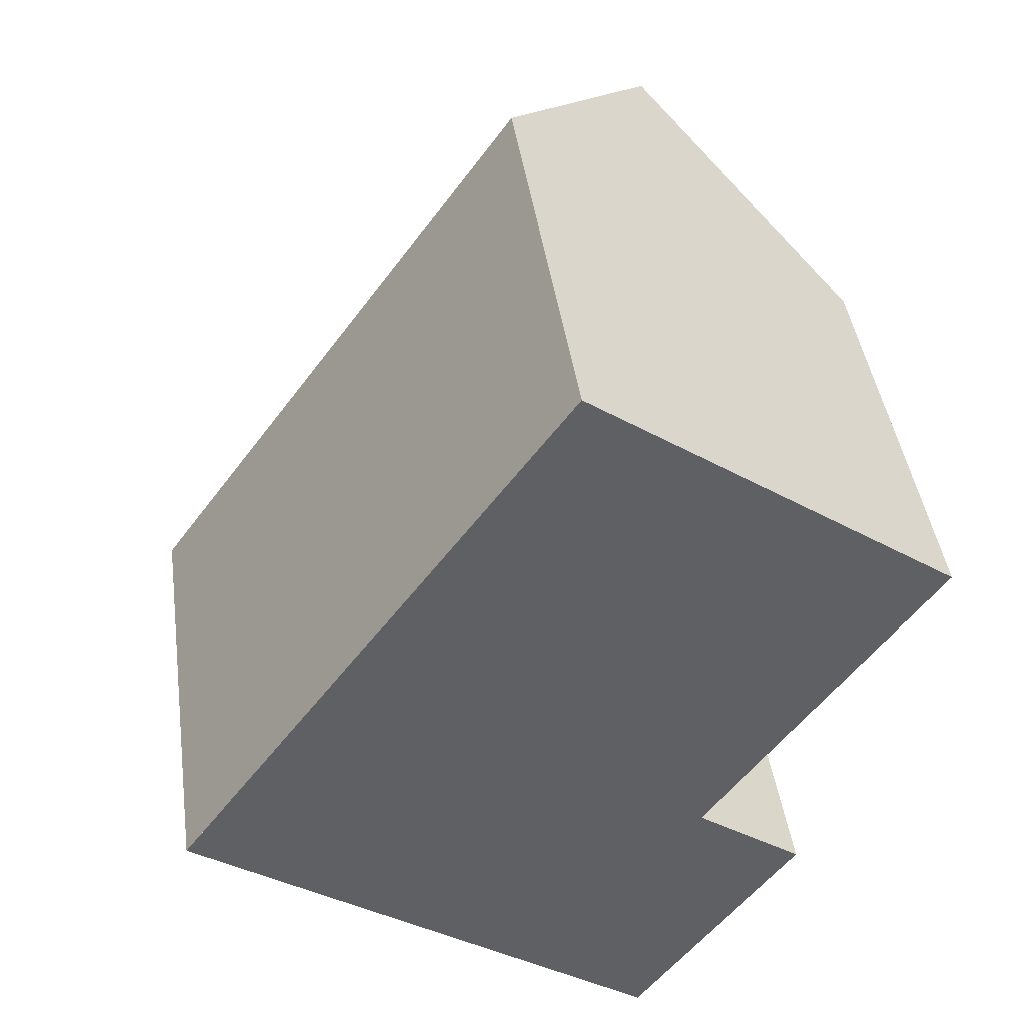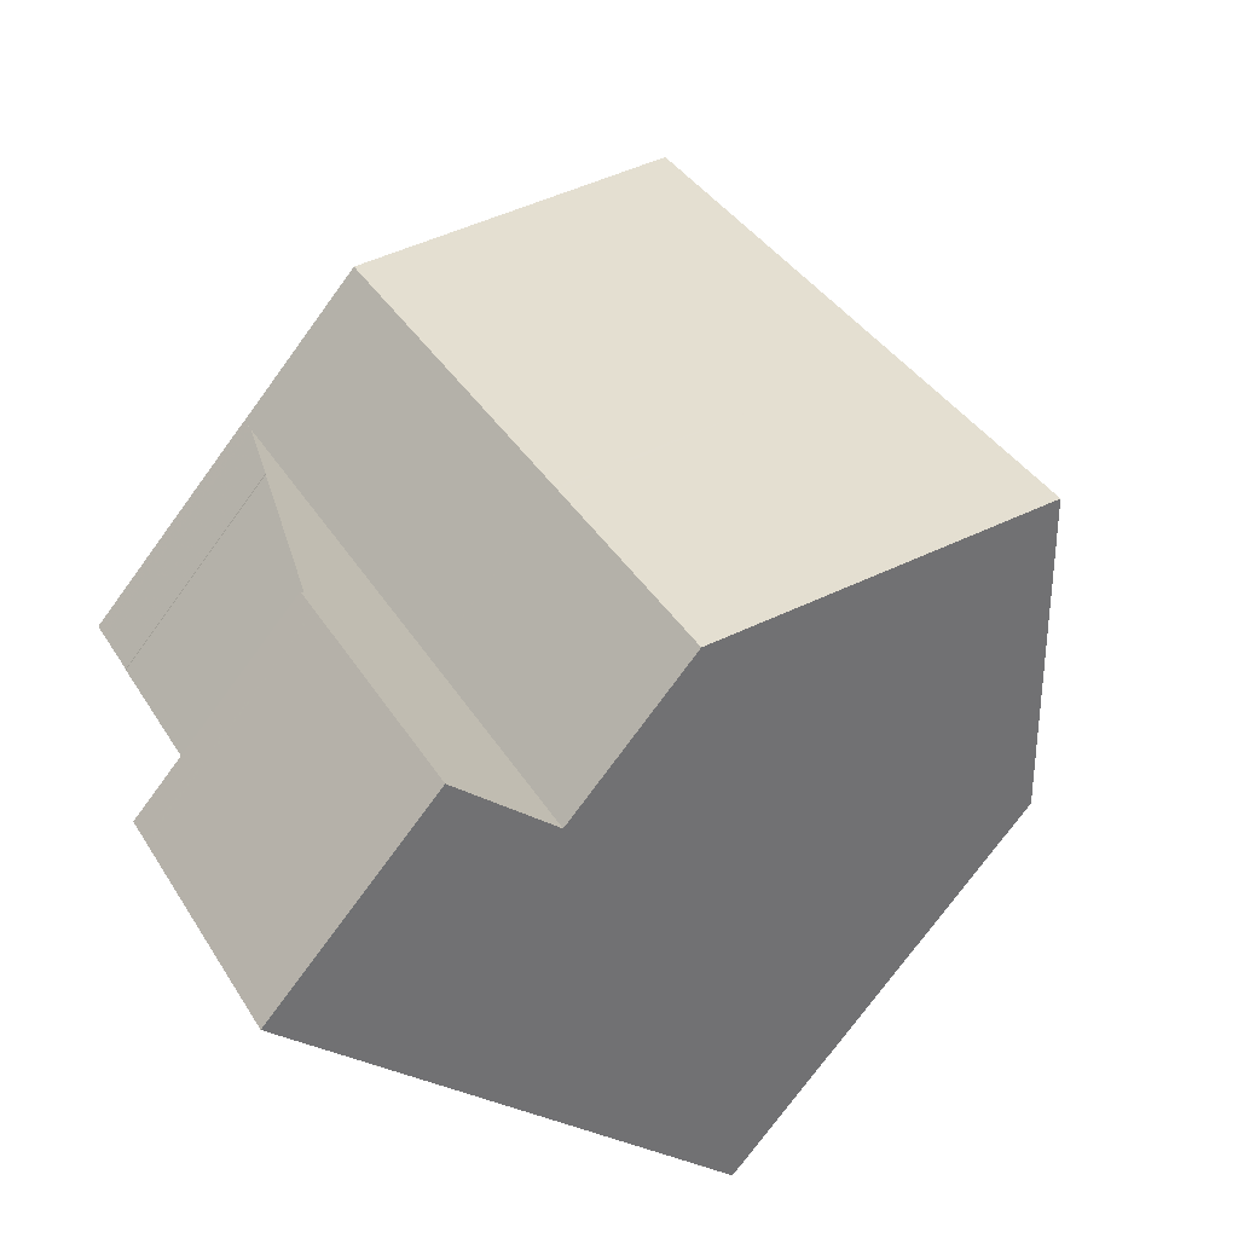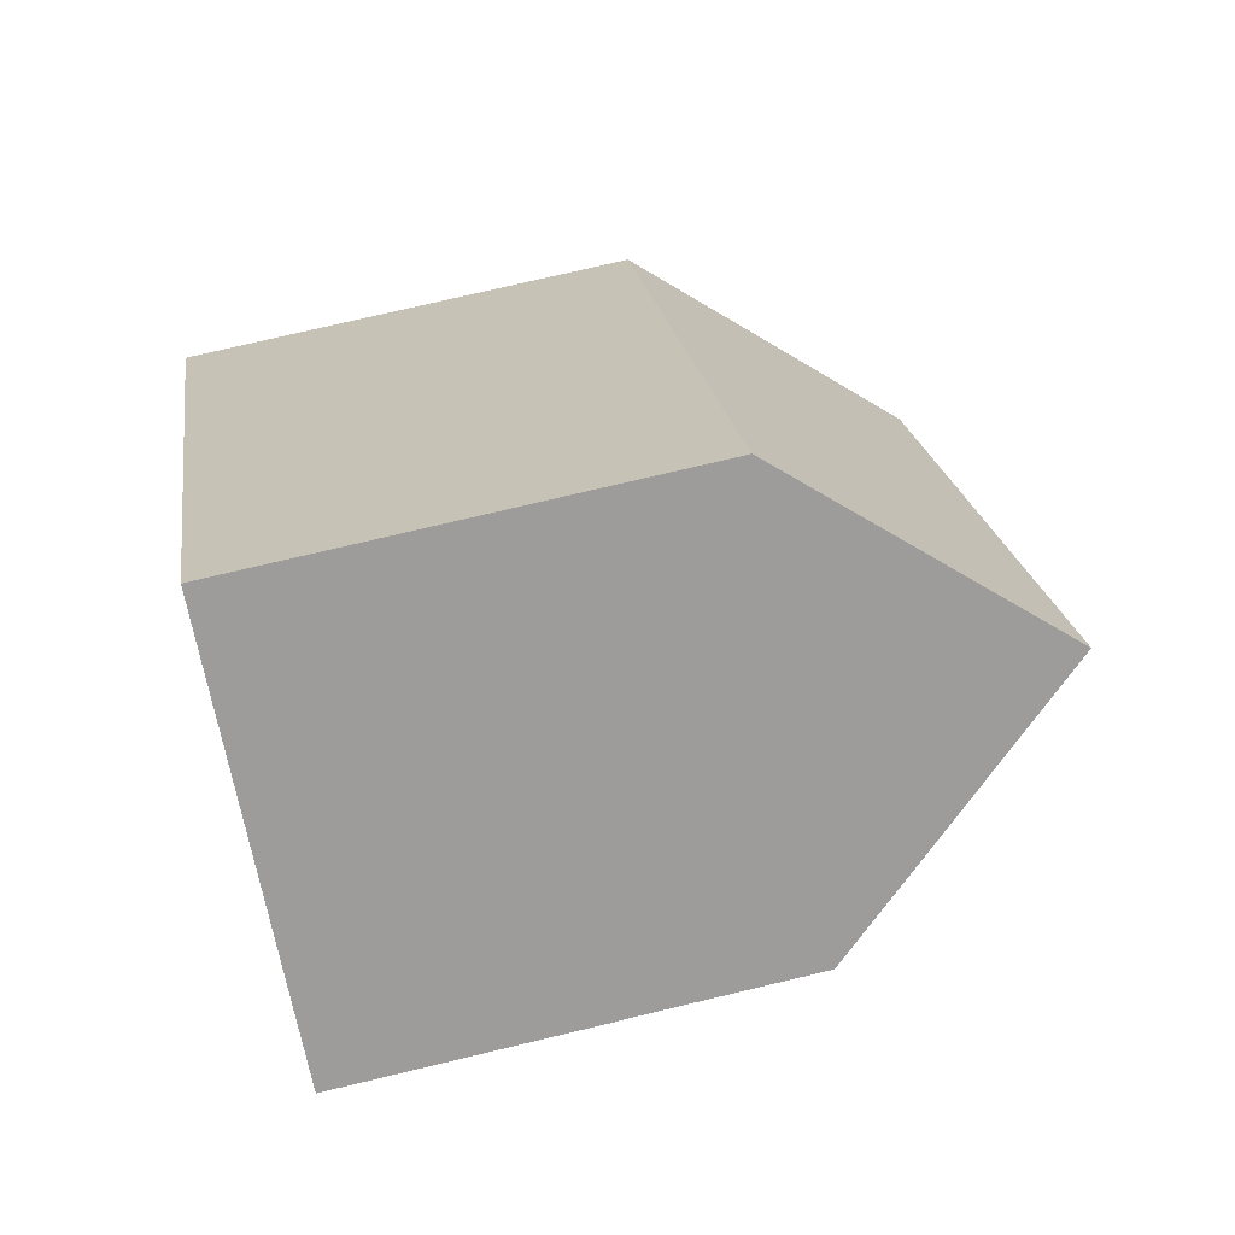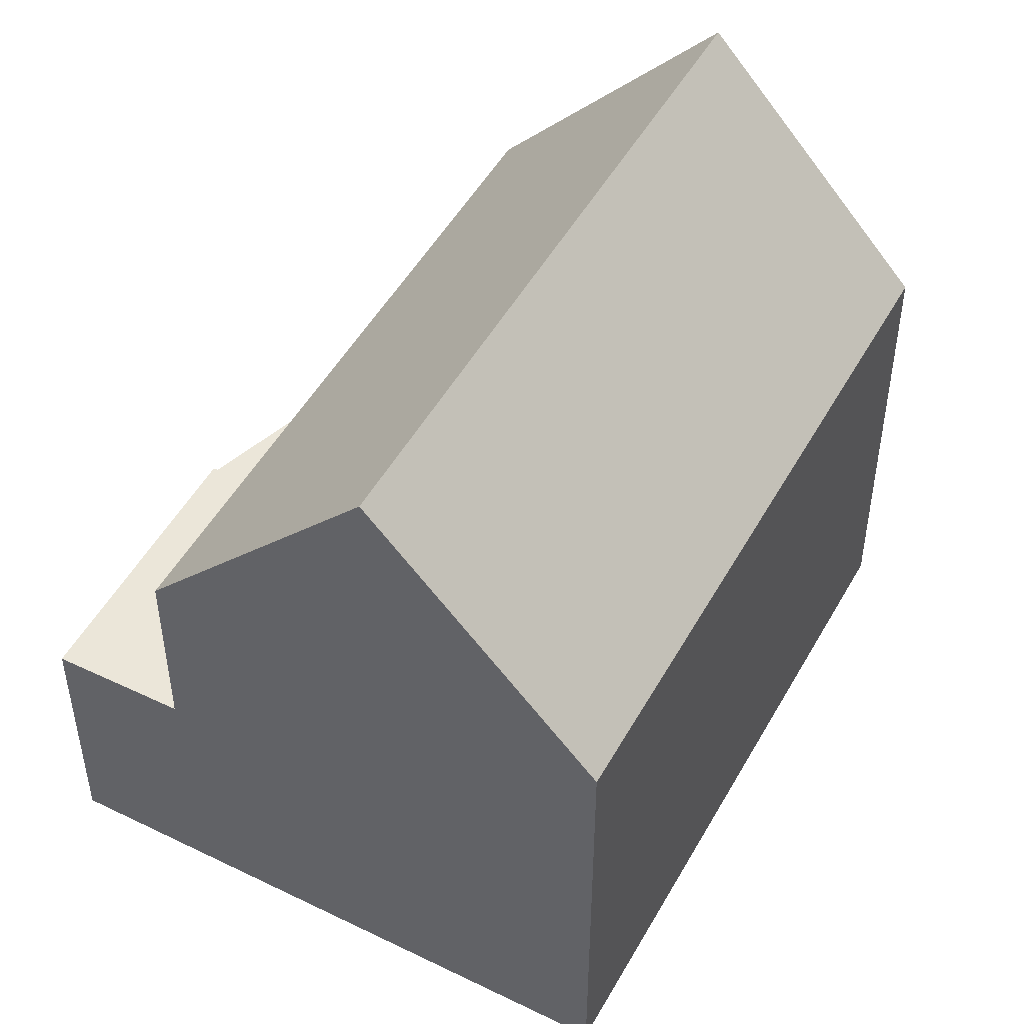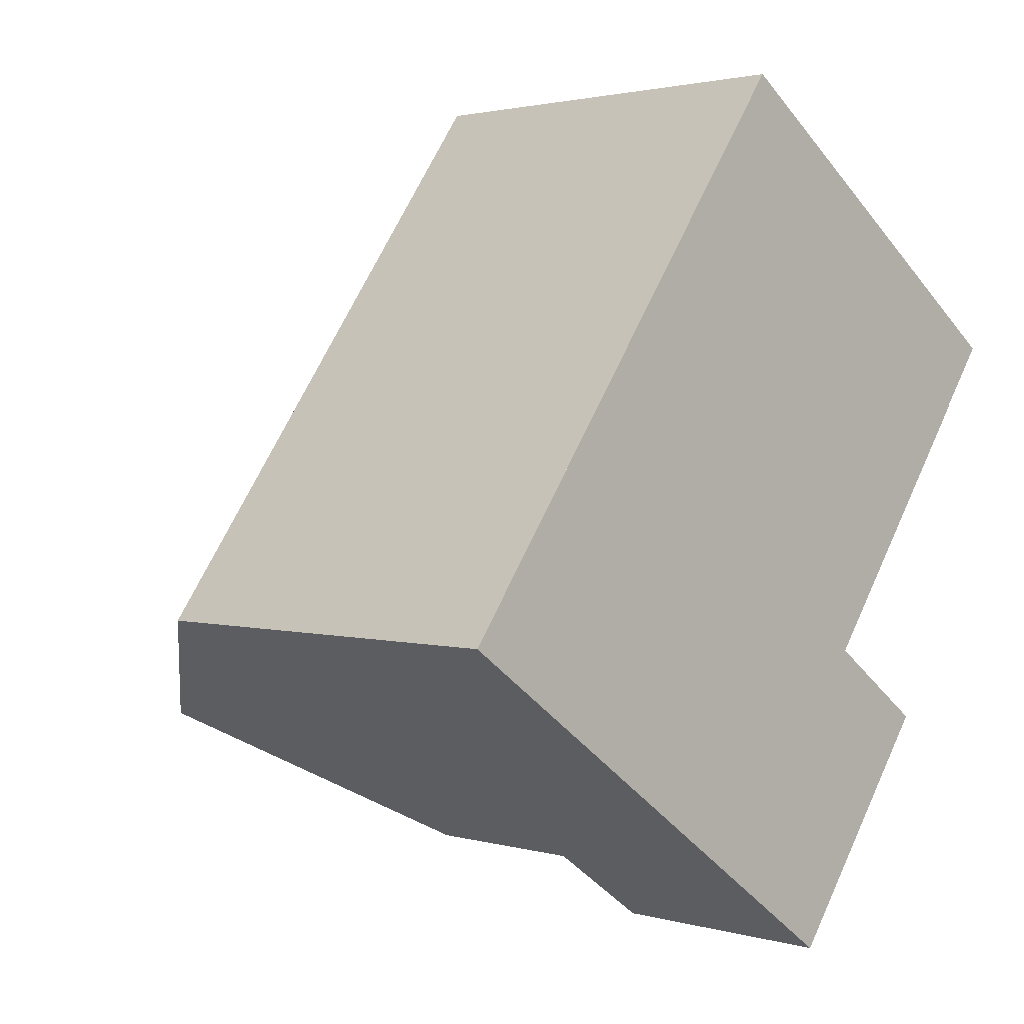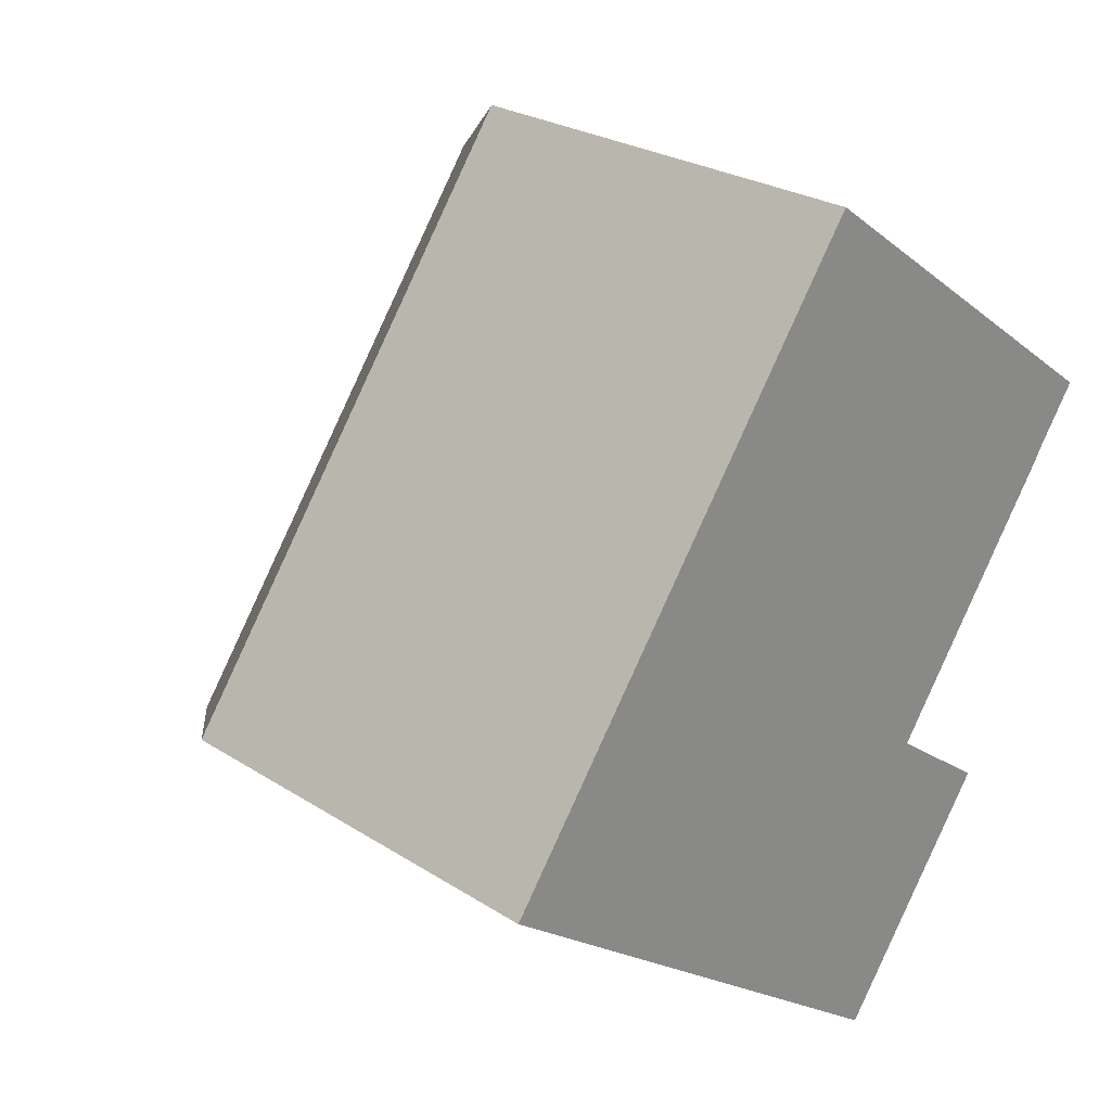
<metadata>
{"format":"obj","ext":"obj","renderer":"f3d","projection":"perspective","resolution":1024,"background":"white","views":[{"elev":42.8,"azim":172.1,"up":"+Y"},{"elev":-76.1,"azim":-36.2,"up":"+Y"},{"elev":75.0,"azim":-103.4,"up":"+Y"},{"elev":50.1,"azim":64.0,"up":"+Z"},{"elev":2.0,"azim":135.5,"up":"+Y"},{"elev":25.7,"azim":135.6,"up":"+Y"}]}
</metadata>
<code>
v -905.6 -1405 6.203
v -900.1 -1413 6.181
v -906.7 -1418 3.464
v -909 -1415 3.468
v -907.5 -1414 3.508
v -910 -1410 3.513
v -910 -1410 3.513
v -910.7 -1409 3.514
v -908.1 -1407 9.547
v -902.6 -1415 9.547
v -907.2 -1407 8.422
v -901.9 -1414 8.547
v -906.9 -1406 8.023
v -901.5 -1414 8.117
v -900.5 -1413 6.763
v -906 -1406 6.845
v -905.9 -1406 6.842
v -906.8 -1407 8.026
v -905.4 -1406 6.203
v -900.6 -1413 6.764
v -901.6 -1414 8.115
v -900.2 -1413 6.181
v -902.6 -1415 9.547
v -908.1 -1407 9.547
v -910.7 -1409 6.072
v -905.2 -1417 6.071
v -903.3 -1415 8.583
v -908.9 -1408 8.462
v -905.2 -1417 3.505
v -910.7 -1409 3.514
v -907.2 -1414 3.508
v -910.7 -1409 3.514
v -905.2 -1417 3.505
v -903.8 -1416 7.974
v -909.3 -1408 7.872
v -907.9 -1407 9.547
v -910.5 -1409 3.514
v -907.1 -1407 8.425
v -907.9 -1407 9.547
v -908.7 -1408 8.466
v -910.5 -1409 6.072
v -909.2 -1408 7.874
v -910.5 -1409 3.514
v -910.5 -1409 3.514
v -902.7 -1415 9.547
v -901.9 -1414 8.545
v -902.7 -1415 9.547
v -903.4 -1415 8.581
v -903.9 -1416 7.973
v -905.3 -1417 3.505
v -906.8 -1418 3.464
v -905.3 -1417 3.505
v -905.3 -1417 6.071
v -905.3 -1417 6.071
v -910.5 -1409 6.072
v -905.2 -1417 6.071
v -910.7 -1409 6.072
v -904.6 -1412 9.547
v -903.8 -1412 8.501
v -903.5 -1411 8.083
v -904.6 -1412 9.547
v -905.4 -1413 8.539
v -905.8 -1413 7.937
v -907.2 -1414 3.508
v -908.7 -1415 3.467
v -907.2 -1414 6.071
v -907.2 -1414 3.508
v -907.2 -1414 6.071
v -902.5 -1411 6.793
v -902.1 -1410 6.189
v -904.7 -1416 6.858
v -906.6 -1414 6.828
v -910 -1409 6.777
v -904.6 -1416 6.859
v -910.1 -1409 6.775
v -907.2 -1414 3.508
v -907.2 -1414 6.071
v -907.2 -1414 6.071
v -906.7 -1413 6.827
v -904.7 -1412 9.547
v -903.9 -1411 8.5
v -903.6 -1411 8.082
v -905.4 -1413 8.538
v -904.7 -1412 9.547
v -905.9 -1413 7.936
v -908.8 -1415 3.467
v -902.6 -1411 6.794
v -902.1 -1410 6.189
v -904.8 -1416 6.737
v -906.7 -1414 6.708
v -906.8 -1414 6.707
v -904.7 -1416 6.738
v -910.1 -1409 6.657
v -910.2 -1409 6.654
v -906.8 -1418 3.465
v -908.7 -1415 3.468
v -908.7 -1415 3.469
v -906.7 -1418 3.465
v -908.9 -1415 3.469
v -905.4 -1406 6.203
v -905.6 -1405 6.203
v -905.6 -1405 0
v -905.4 -1406 0
v -900.5 -1413 6.763
v -900.1 -1413 6.181
v -900.1 -1413 0
v -900.5 -1413 0
v -906.8 -1418 3.464
v -906.7 -1418 3.464
v -906.7 -1418 0
v -906.8 -1418 4.441e-16
v -908.9 -1415 3.469
v -909 -1415 3.468
v -909 -1415 -4.441e-16
v -908.9 -1415 0
v -910 -1410 3.513
v -907.5 -1414 3.508
v -907.5 -1414 4.441e-16
v -910 -1410 0
v -910 -1410 3.513
v -910 -1410 3.513
v -910 -1410 0
v -910 -1410 -4.441e-16
v -910.5 -1409 3.514
v -910 -1410 3.513
v -910 -1410 -4.441e-16
v -910.5 -1409 4.441e-16
v -910.7 -1409 3.514
v -910.7 -1409 3.514
v -910.7 -1409 0
v -910.7 -1409 0
v -907.2 -1407 8.422
v -908.1 -1407 9.547
v -908.1 -1407 0
v -907.2 -1407 0
v -906.9 -1406 8.023
v -907.2 -1407 8.422
v -907.2 -1407 0
v -906.9 -1406 0
v -902.6 -1415 9.547
v -901.9 -1414 8.547
v -901.9 -1414 0
v -902.6 -1415 0
v -906 -1406 6.845
v -906.9 -1406 8.023
v -906.9 -1406 0
v -906 -1406 0
v -901.9 -1414 8.547
v -901.5 -1414 8.117
v -901.5 -1414 0
v -901.9 -1414 0
v -901.5 -1414 8.117
v -900.5 -1413 6.763
v -900.5 -1413 0
v -901.5 -1414 0
v -905.6 -1405 6.203
v -906 -1406 6.845
v -906 -1406 0
v -905.6 -1405 0
v -902.1 -1410 6.189
v -905.4 -1406 6.203
v -905.4 -1406 0
v -902.1 -1410 0
v -900.1 -1413 6.181
v -900.2 -1413 6.181
v -900.2 -1413 0
v -900.1 -1413 0
v -903.3 -1415 8.583
v -902.6 -1415 9.547
v -902.6 -1415 0
v -903.3 -1415 -1.776e-15
v -903.8 -1416 7.974
v -903.3 -1415 8.583
v -903.3 -1415 -1.776e-15
v -903.8 -1416 -8.882e-16
v -908.1 -1407 9.547
v -908.9 -1408 8.462
v -908.9 -1408 0
v -908.1 -1407 0
v -906.7 -1418 3.465
v -905.2 -1417 3.505
v -905.2 -1417 4.441e-16
v -906.7 -1418 -4.441e-16
v -904.6 -1416 6.859
v -903.8 -1416 7.974
v -903.8 -1416 -8.882e-16
v -904.6 -1416 8.882e-16
v -908.9 -1408 8.462
v -909.3 -1408 7.872
v -909.3 -1408 0
v -908.9 -1408 0
v -910.7 -1409 3.514
v -910.5 -1409 3.514
v -910.5 -1409 4.441e-16
v -910.7 -1409 0
v -908.7 -1415 3.467
v -906.8 -1418 3.464
v -906.8 -1418 4.441e-16
v -908.7 -1415 -4.441e-16
v -910.2 -1409 6.654
v -910.7 -1409 6.072
v -910.7 -1409 0
v -910.2 -1409 8.882e-16
v -908.8 -1415 3.467
v -908.7 -1415 3.467
v -908.7 -1415 -4.441e-16
v -908.8 -1415 0
v -900.2 -1413 6.181
v -902.1 -1410 6.189
v -902.1 -1410 0
v -900.2 -1413 0
v -904.7 -1416 6.738
v -904.6 -1416 6.859
v -904.6 -1416 8.882e-16
v -904.7 -1416 -8.882e-16
v -909.3 -1408 7.872
v -910.1 -1409 6.775
v -910.1 -1409 0
v -909.3 -1408 0
v -909 -1415 3.468
v -908.8 -1415 3.467
v -908.8 -1415 0
v -909 -1415 -4.441e-16
v -902.1 -1410 6.189
v -902.1 -1410 6.189
v -902.1 -1410 0
v -902.1 -1410 0
v -905.2 -1417 6.071
v -904.7 -1416 6.738
v -904.7 -1416 -8.882e-16
v -905.2 -1417 0
v -910.1 -1409 6.775
v -910.2 -1409 6.654
v -910.2 -1409 8.882e-16
v -910.1 -1409 0
v -906.7 -1418 3.464
v -906.7 -1418 3.465
v -906.7 -1418 -4.441e-16
v -906.7 -1418 0
v -907.5 -1414 3.508
v -908.9 -1415 3.469
v -908.9 -1415 0
v -907.5 -1414 4.441e-16
v -905.6 -1405 0
v -900.1 -1413 0
v -906.7 -1418 0
v -909 -1415 0
v -907.5 -1414 0
v -910 -1410 0
v -910 -1410 0
v -910.7 -1409 0
f 36 9 11 38
f 38 11 13 18
f 17 16 1 19
f 18 13 16 17
f 87 69 60 82
f 88 70 69 87
f 20 15 14 21
f 22 2 15 20
f 40 28 24 39
f 42 35 28 40
f 44 8 30 43
f 53 26 33 52
f 75 35 42 73
f 81 59 58 80
f 82 60 59 81
f 84 61 62 83
f 83 62 63 85
f 97 31 64 96
f 37 32 25 41
f 85 63 72 79
f 46 12 10 45
f 21 14 12 46
f 47 23 27 48
f 48 27 34 49
f 95 50 29 98
f 71 49 34 74
f 68 53 52 67
f 59 46 45 58
f 60 21 46 59
f 61 47 48 62
f 62 48 49 63
f 96 64 50 95
f 72 63 49 71
f 76 37 41 77
f 69 20 21 60
f 70 22 20 69
f 90 72 71 89
f 91 79 72 90
f 89 71 74 92
f 94 75 73 93
f 77 68 67 76
f 93 73 79 91
f 80 36 38 81
f 81 38 18 82
f 83 40 39 84
f 85 42 40 83
f 99 5 6 7 44 43 31 97
f 79 73 42 85
f 82 18 17 87
f 87 17 19 88
f 89 54 66 90
f 90 66 78 91
f 92 56 54 89
f 93 55 57 94
f 91 78 55 93
f 95 51 65 96
f 96 65 86 97
f 98 3 51 95
f 97 86 4 99
f 101 102 103 100
f 105 106 107 104
f 109 110 111 108
f 113 114 115 112
f 117 118 119 116
f 121 122 123 120
f 125 126 127 124
f 129 130 131 128
f 133 134 135 132
f 137 138 139 136
f 141 142 143 140
f 145 146 147 144
f 149 150 151 148
f 153 154 155 152
f 157 158 159 156
f 161 162 163 160
f 165 166 167 164
f 169 170 171 168
f 173 174 175 172
f 177 178 179 176
f 181 182 183 180
f 185 186 187 184
f 189 190 191 188
f 193 194 195 192
f 197 198 199 196
f 201 202 203 200
f 205 206 207 204
f 209 210 211 208
f 213 214 215 212
f 217 218 219 216
f 221 222 223 220
f 225 226 227 224
f 229 230 231 228
f 233 234 235 232
f 237 238 239 236
f 241 242 243 240
f 245 246 247 248 249 250 251 244

</code>
